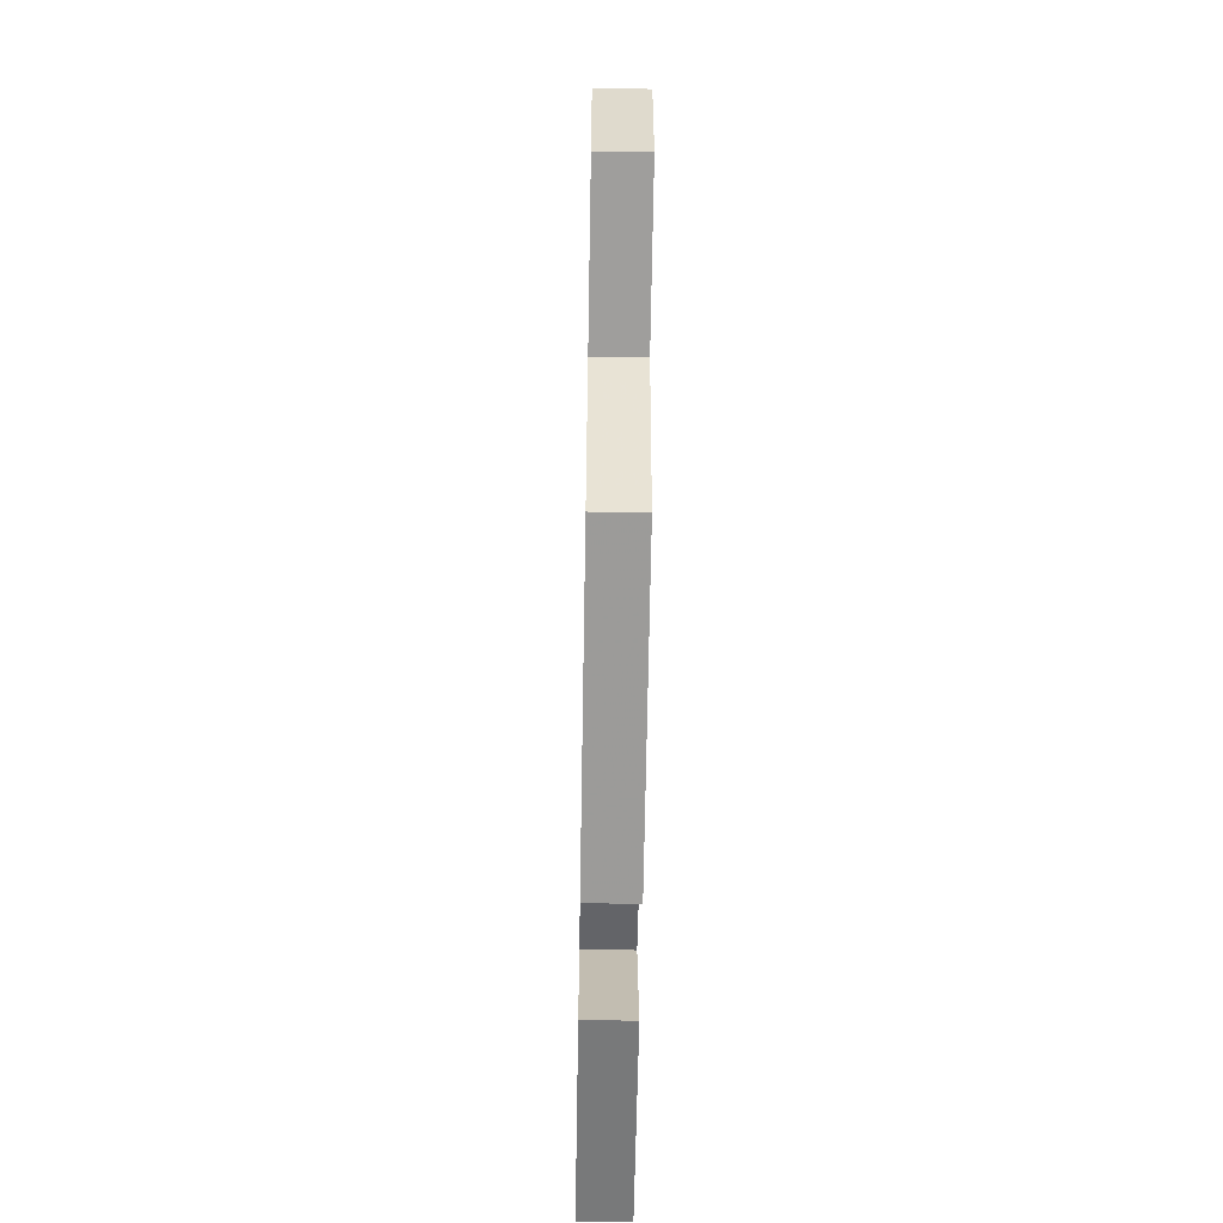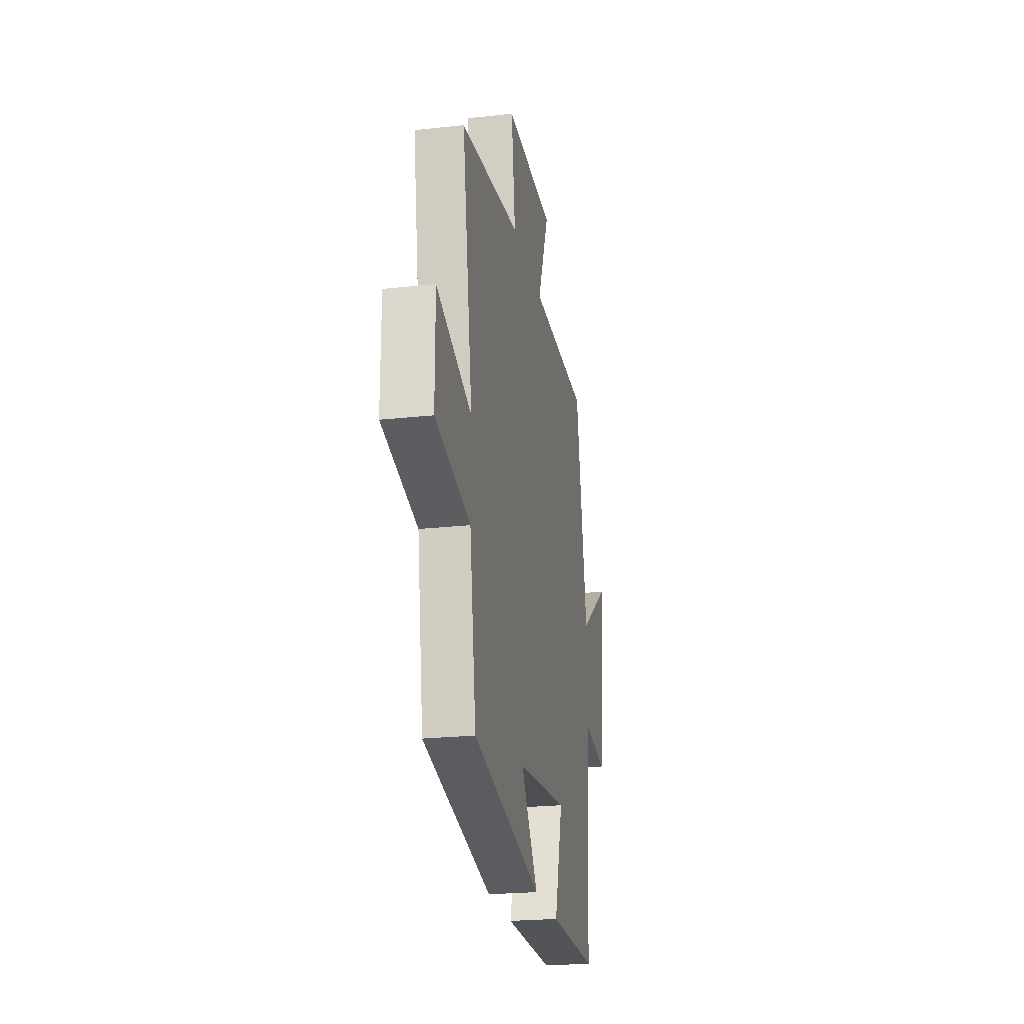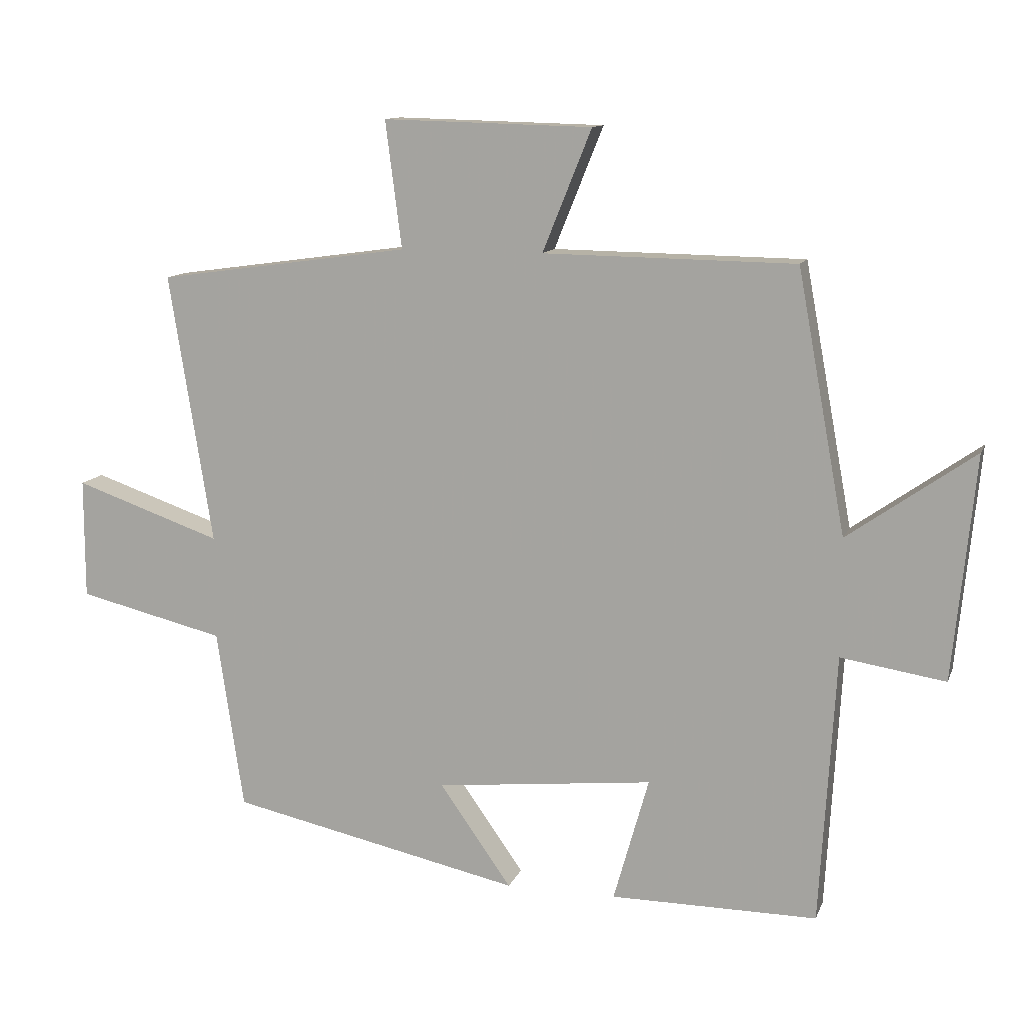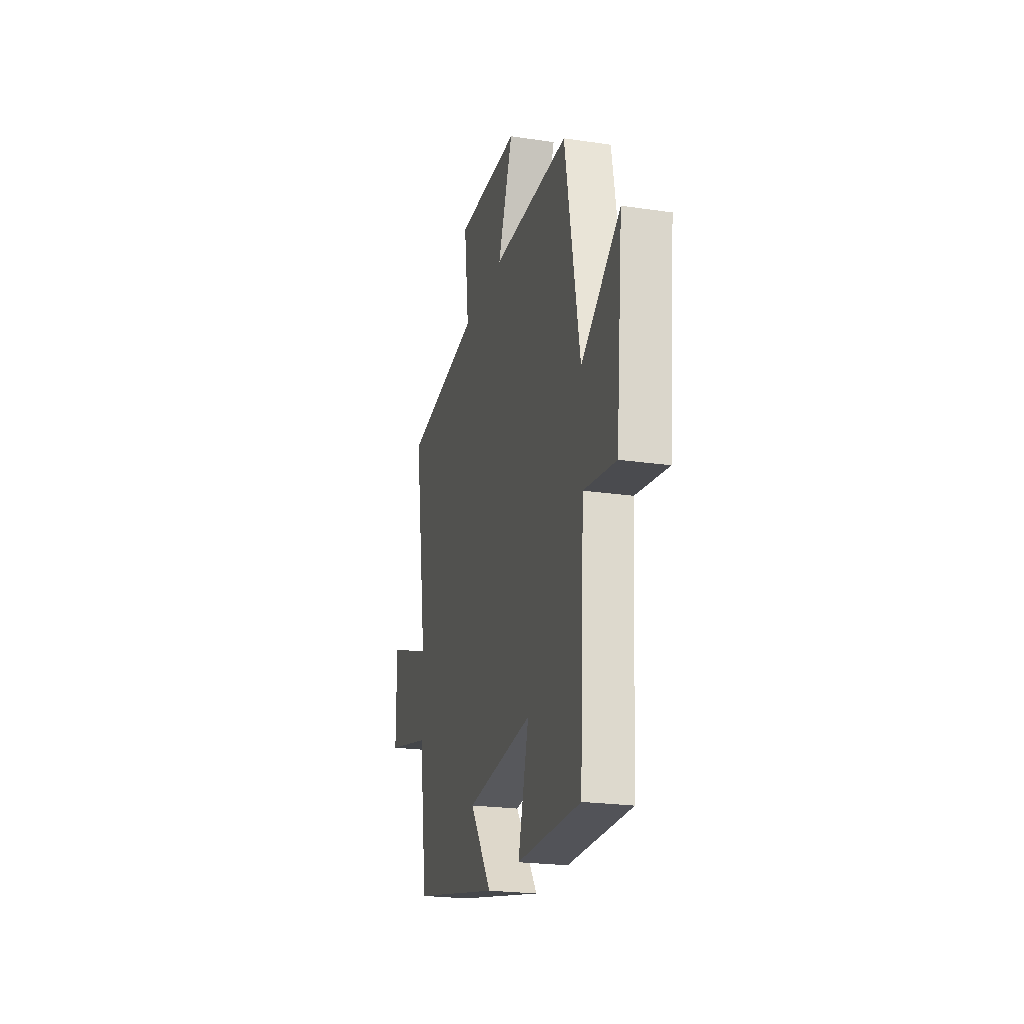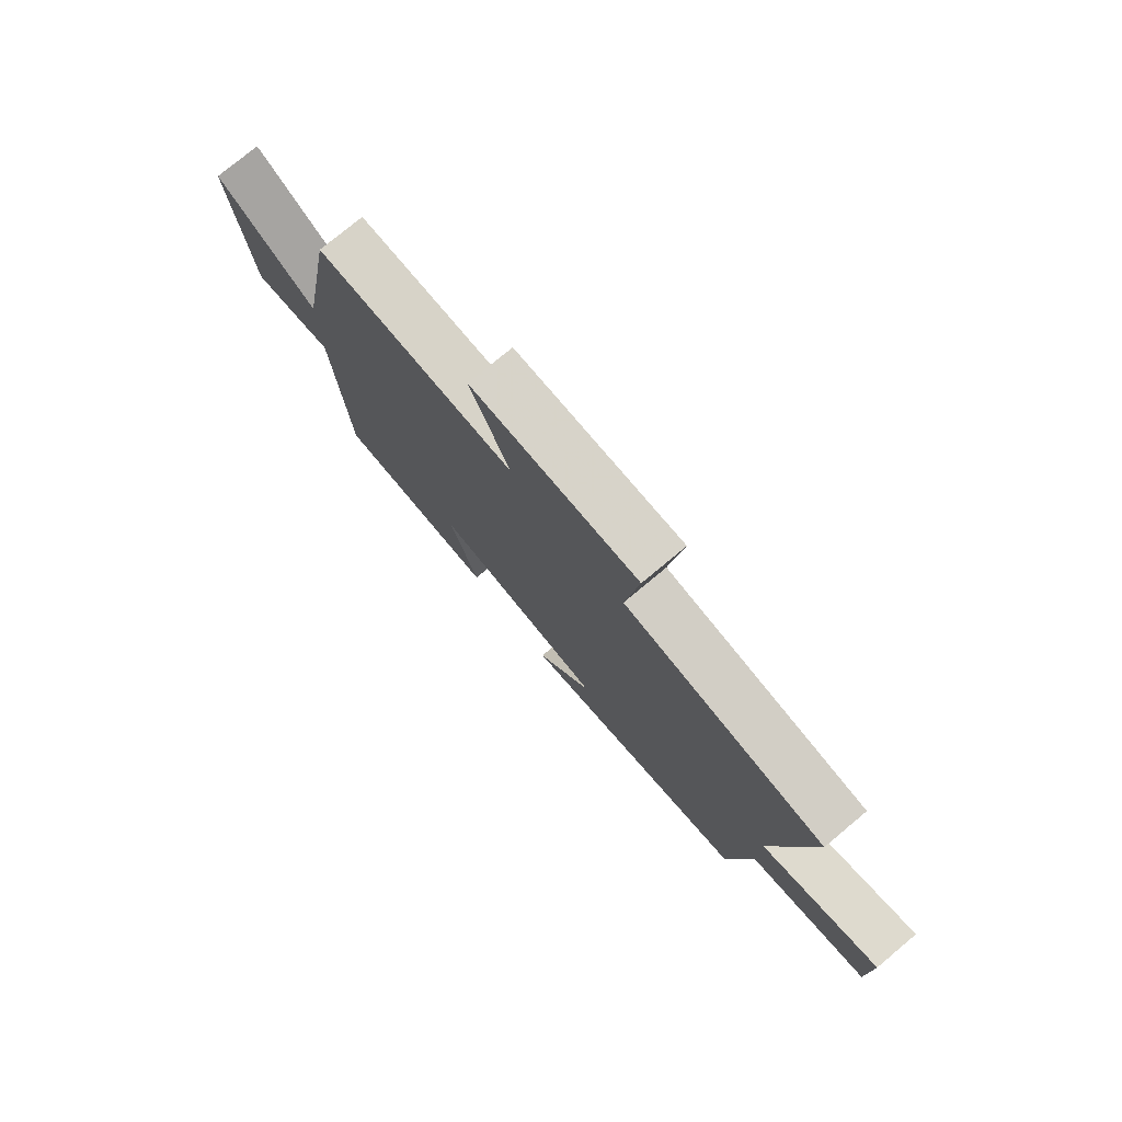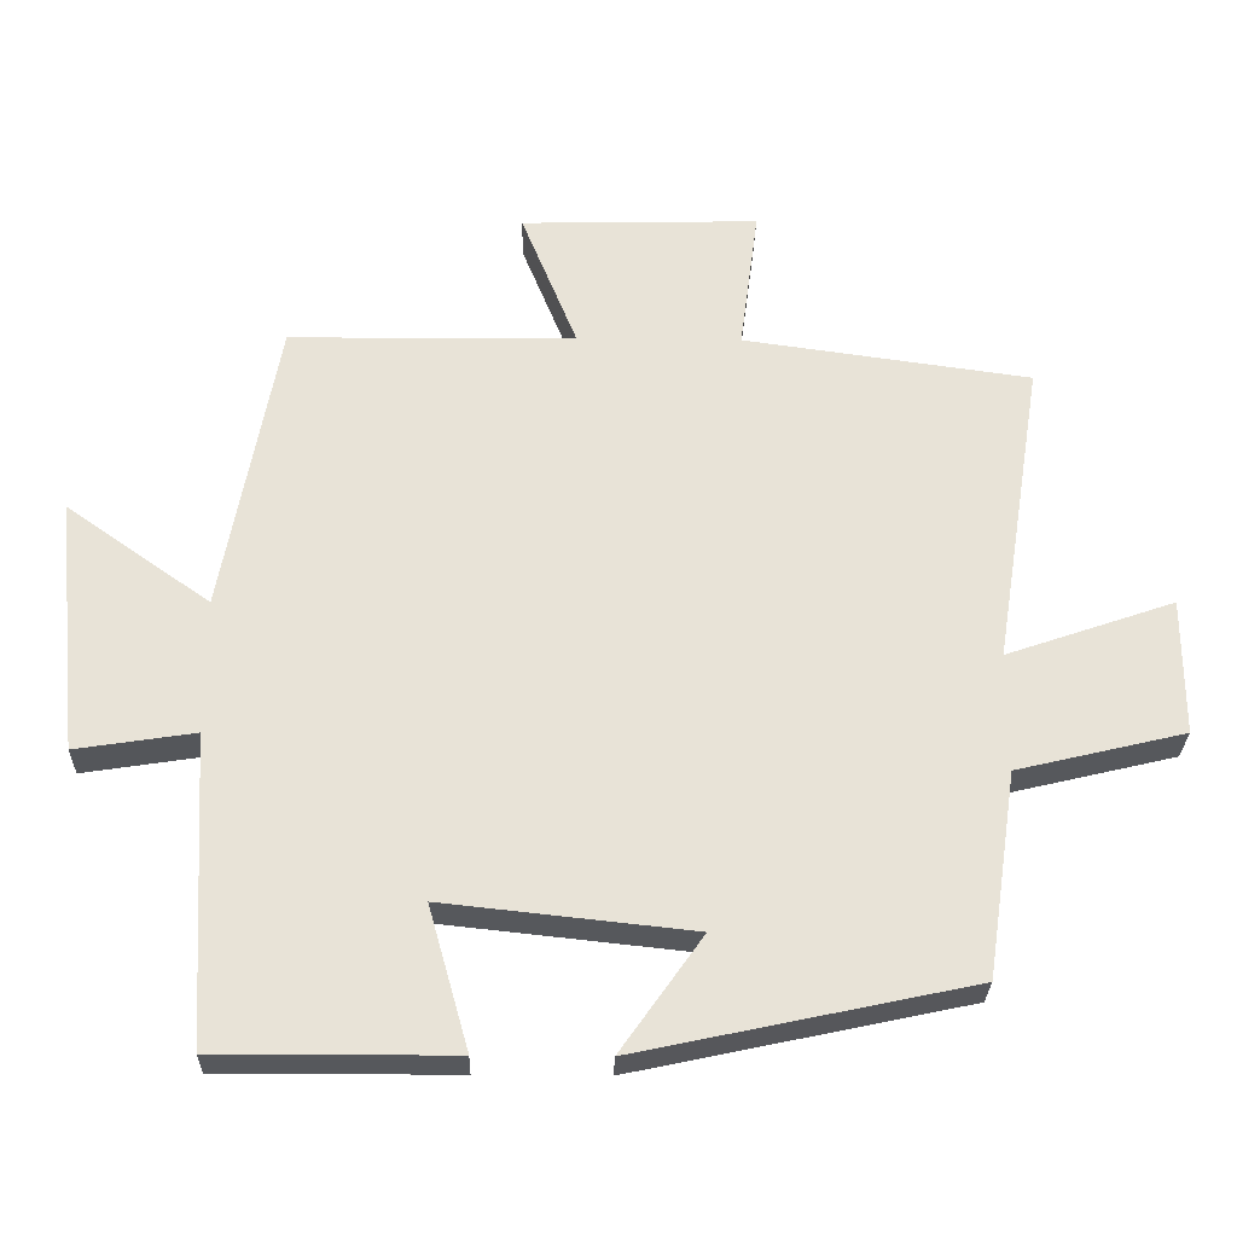
<metadata>
{"format":"obj","ext":"obj","renderer":"f3d","projection":"perspective","resolution":1024,"background":"white","views":[{"elev":-57.5,"azim":-91.0,"up":"+Z"},{"elev":-23.1,"azim":-79.4,"up":"+Z"},{"elev":11.9,"azim":16.1,"up":"+Z"},{"elev":-22.8,"azim":75.8,"up":"+Z"},{"elev":76.8,"azim":-129.8,"up":"+Z"},{"elev":-27.8,"azim":178.7,"up":"+Z"}]}
</metadata>
<code>
v -0.566 0.07 0.446
v -0.179 0.07 0.5
v -0.204 0.07 0.694
v 0.116 0.07 0.686
v 0.041 0.07 0.5
v 0.426 0.07 0.495
v 0.5 0.07 0.095
v 0.694 0.07 0.232
v 0.66 0.07 -0.112
v 0.5 0.07 -0.087
v 0.476 0.07 -0.501
v 0.159 0.07 -0.5
v 0.213 0.07 -0.308
v -0.121 0.07 -0.344
v -0.011 0.07 -0.5
v -0.459 0.07 -0.404
v -0.5 0.07 -0.128
v -0.726 0.07 -0.074
v -0.726 0.07 0.11
v -0.5 0.07 0.032
v -0.566 0 0.446
v -0.179 0 0.5
v -0.204 0 0.694
v 0.116 0 0.686
v 0.041 0 0.5
v 0.426 0 0.495
v 0.5 0 0.095
v 0.694 0 0.232
v 0.66 0 -0.112
v 0.5 0 -0.087
v 0.476 0 -0.501
v 0.159 0 -0.5
v 0.213 0 -0.308
v -0.121 0 -0.344
v -0.011 0 -0.5
v -0.459 0 -0.404
v -0.5 0 -0.128
v -0.726 0 -0.074
v -0.726 0 0.11
v -0.5 0 0.032
f 17 18 19 20
f 15 16 17 20
f 14 15 20
f 13 14 20 1
f 10 11 12 13
f 10 13 1 2
f 7 8 9 10
f 5 6 7 10
f 5 10 2 3
f 3 4 5
f 40 39 38 37
f 40 37 36 35
f 40 35 34
f 21 40 34 33
f 33 32 31 30
f 22 21 33 30
f 30 29 28 27
f 30 27 26 25
f 23 22 30 25
f 25 24 23
f 1 21 22 2
f 2 22 23 3
f 3 23 24 4
f 4 24 25 5
f 5 25 26 6
f 6 26 27 7
f 7 27 28 8
f 8 28 29 9
f 9 29 30 10
f 10 30 31 11
f 11 31 32 12
f 12 32 33 13
f 13 33 34 14
f 14 34 35 15
f 15 35 36 16
f 16 36 37 17
f 17 37 38 18
f 18 38 39 19
f 19 39 40 20
f 20 40 21 1

</code>
